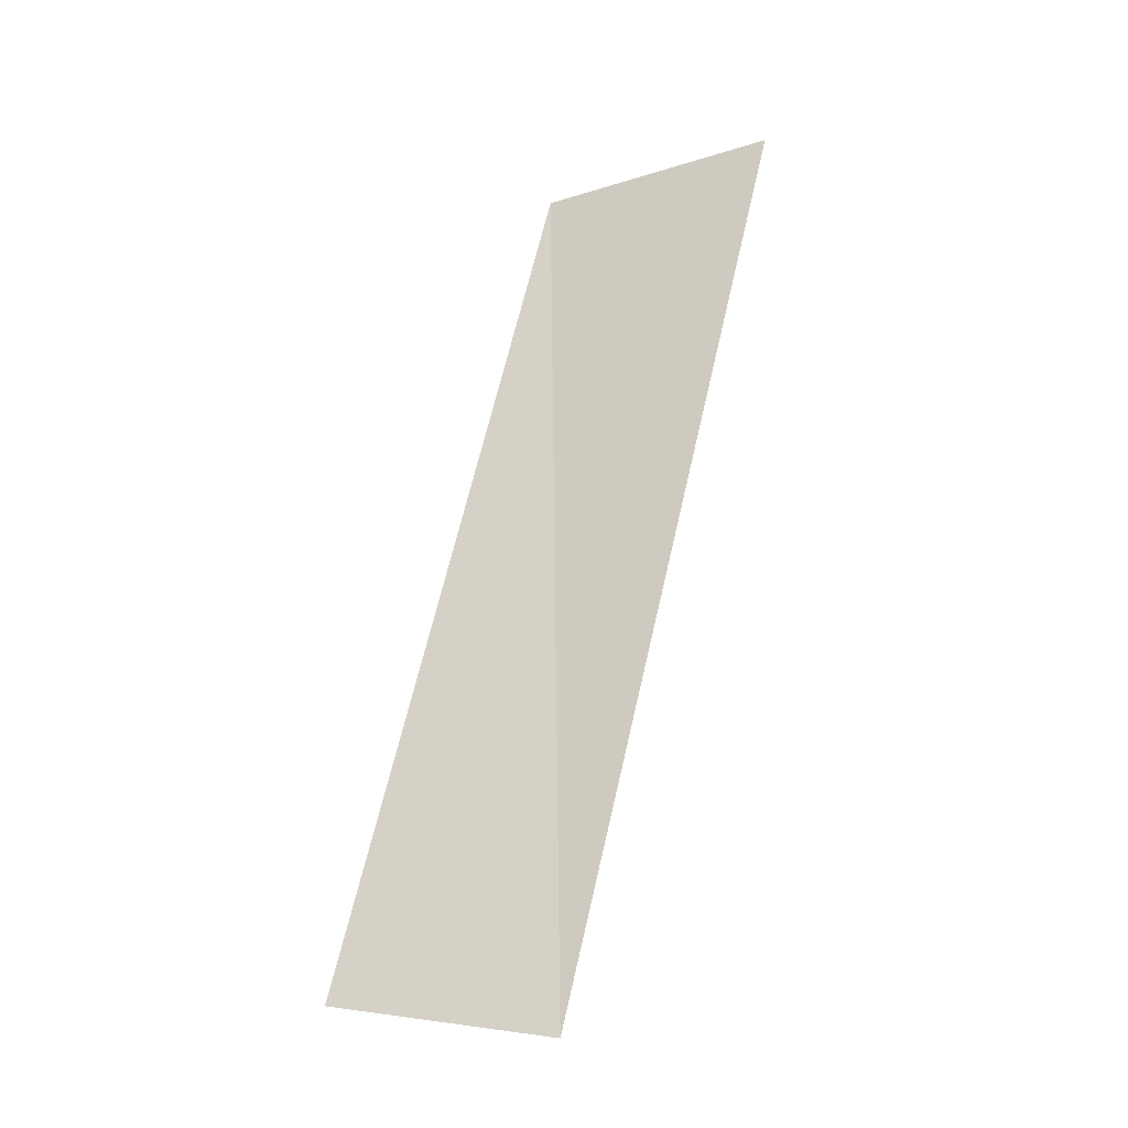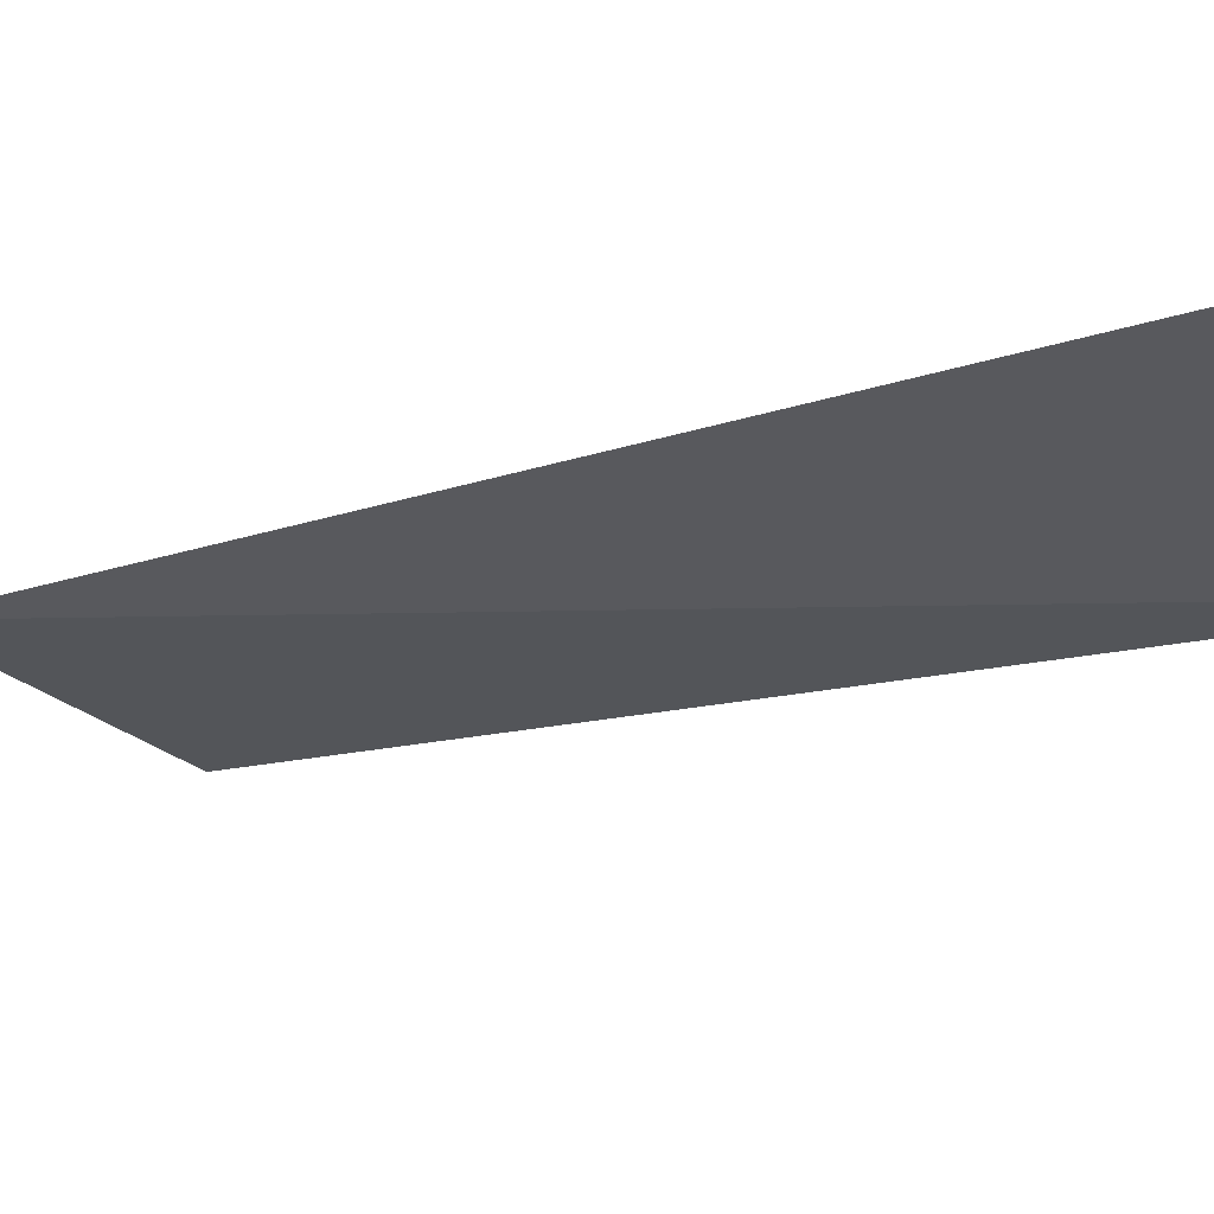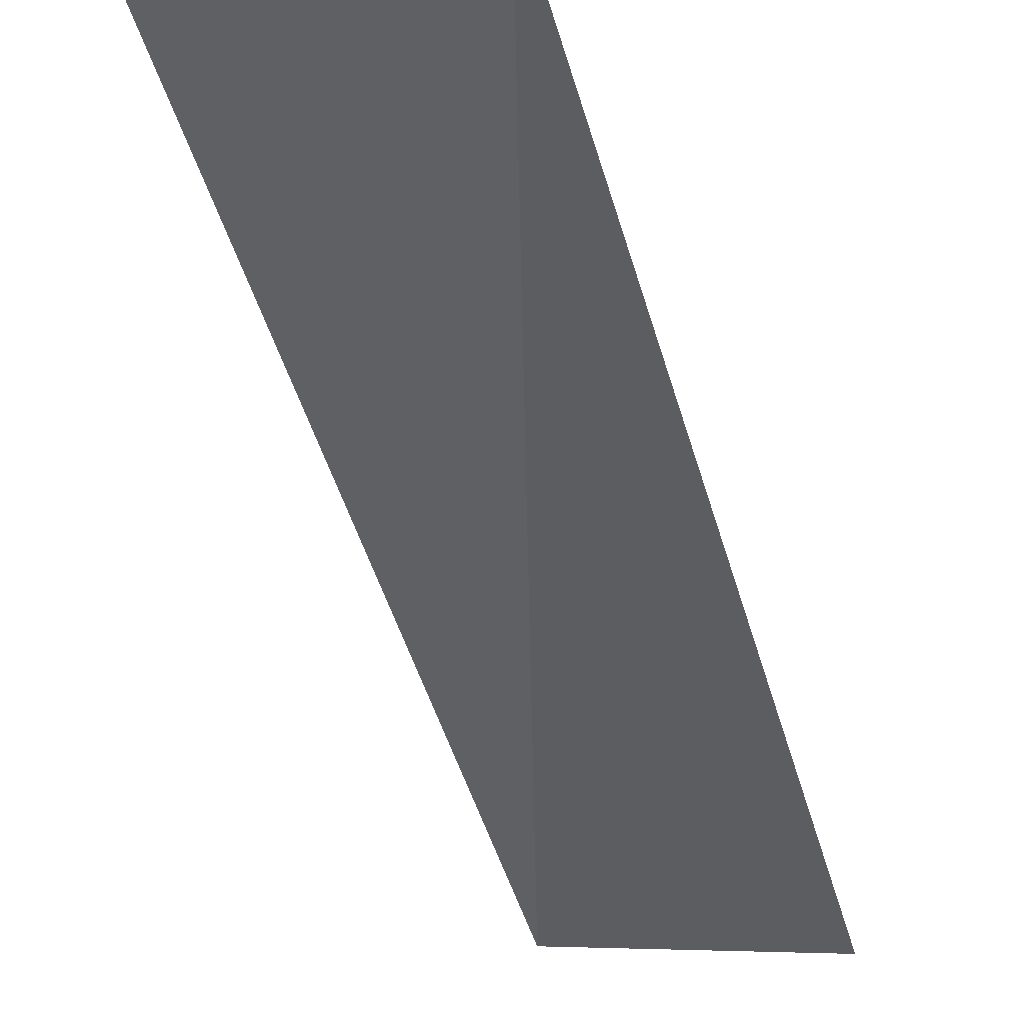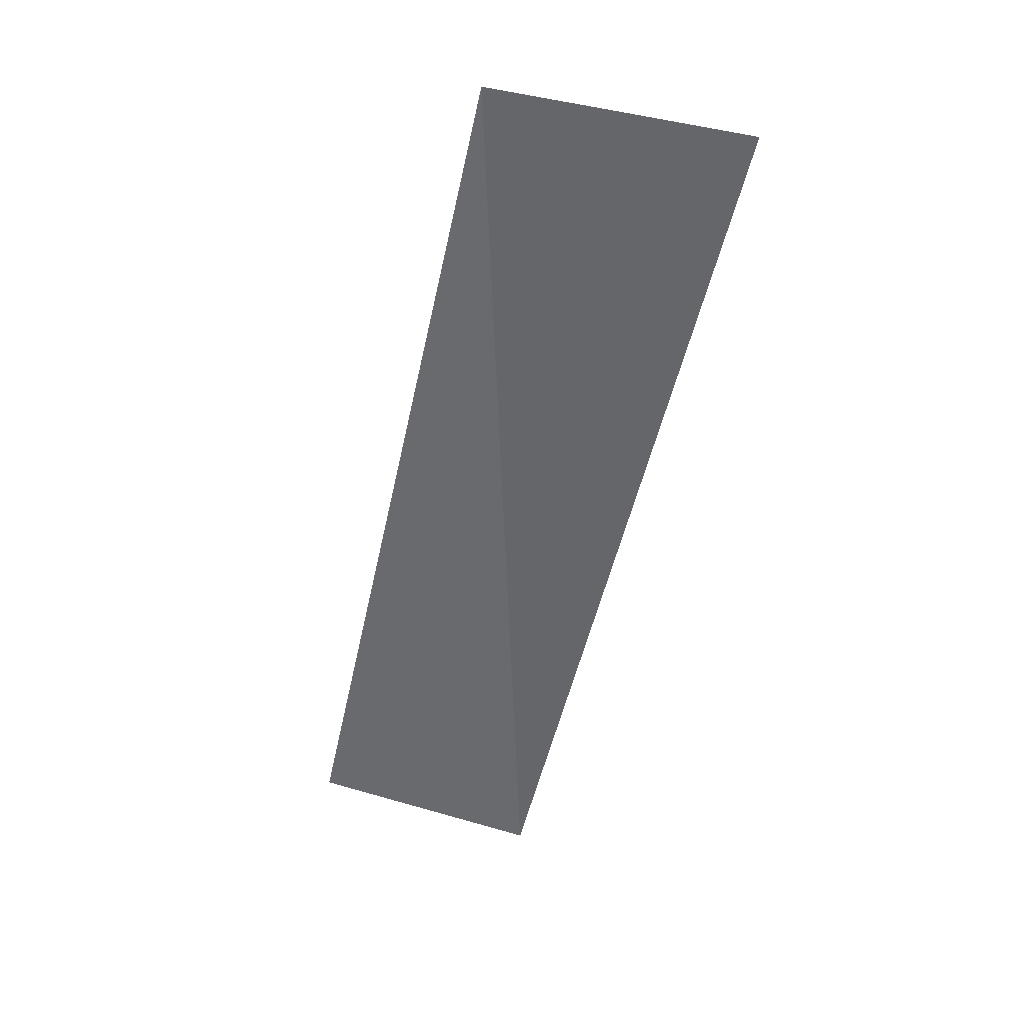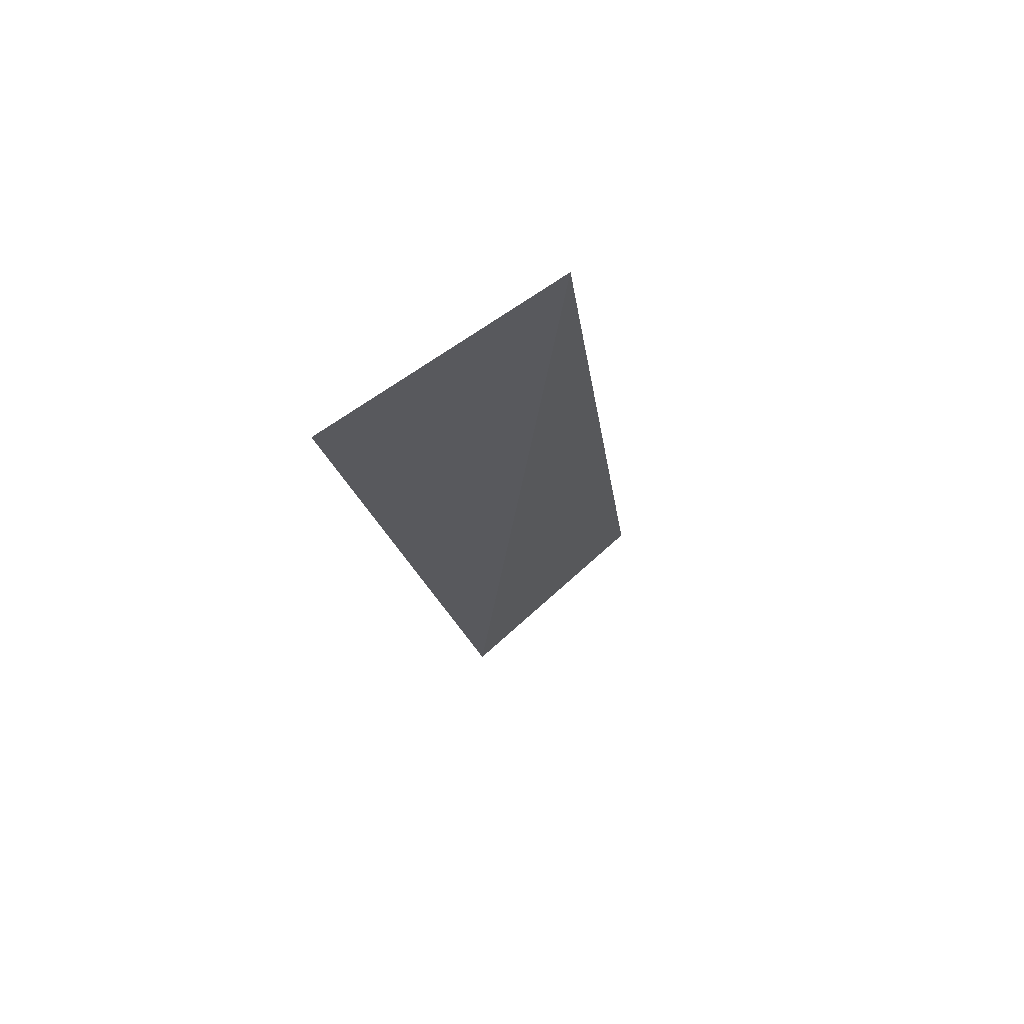
<metadata>
{"format":"obj","ext":"obj","renderer":"f3d","projection":"perspective","resolution":1024,"background":"white","views":[{"elev":-29.3,"azim":9.7,"up":"+Y"},{"elev":-12.0,"azim":121.1,"up":"+Z"},{"elev":-46.0,"azim":-177.3,"up":"+Z"},{"elev":40.8,"azim":-7.3,"up":"+Y"},{"elev":64.4,"azim":125.5,"up":"+Y"}]}
</metadata>
<code>
v 1.799e+04 6926 19.06
v 1.799e+04 6925 20.2
v 1.799e+04 6913 20.2
v 1.799e+04 6914 19.4
f 1 2 3
f 4 1 3

</code>
